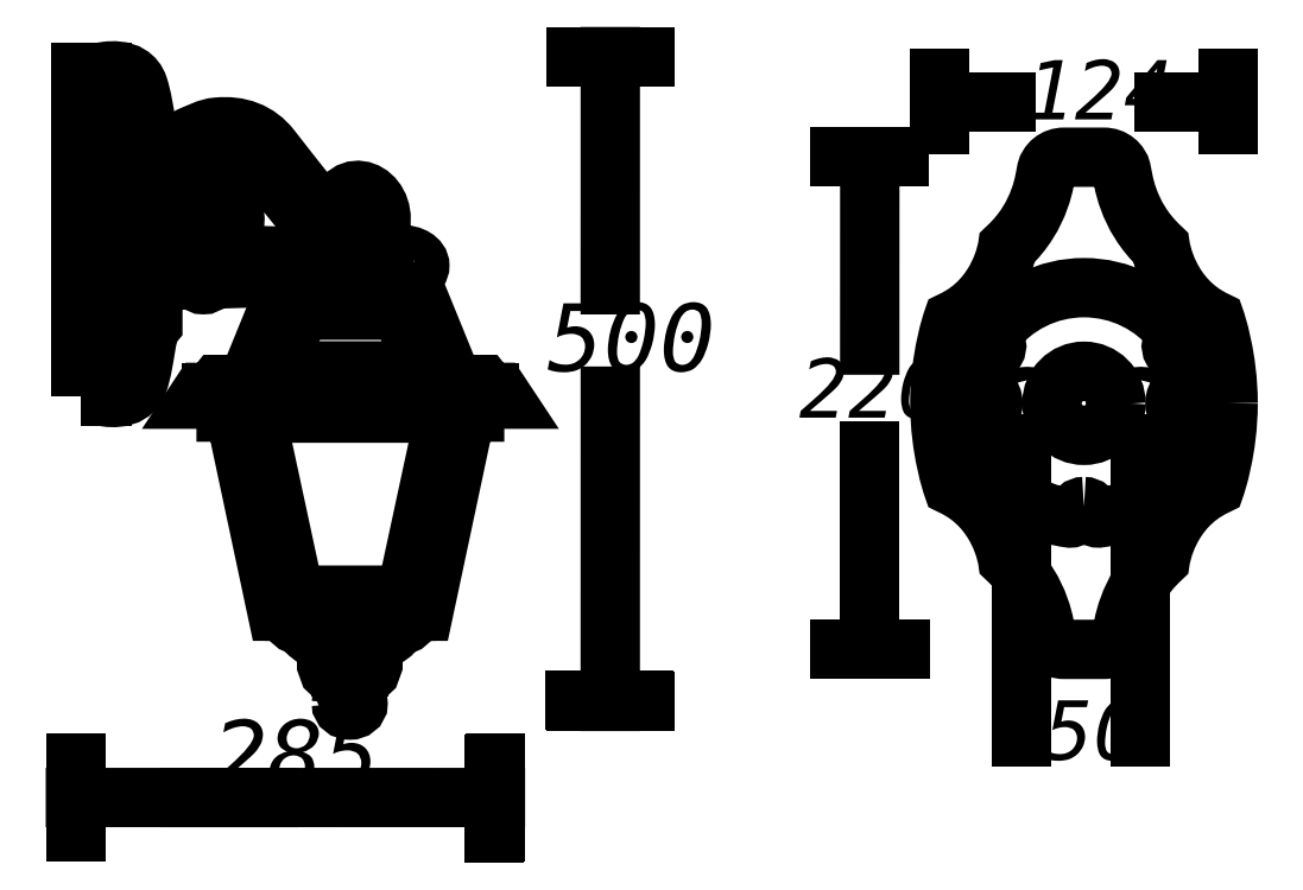
<metadata>
{"format":"dxf","ext":"dxf","renderer":"ezdxf+matplotlib","layout":"modelspace","background":"white","min_lineweight":24,"dpi":150}
</metadata>
<code>
0
SECTION
2
ENTITIES
0
INSERT
8
LIVELLO_1
2
AI9-BLK1
10
93.31
20
64.04
30
0
0
ENDSEC
0
EOF

</code>
